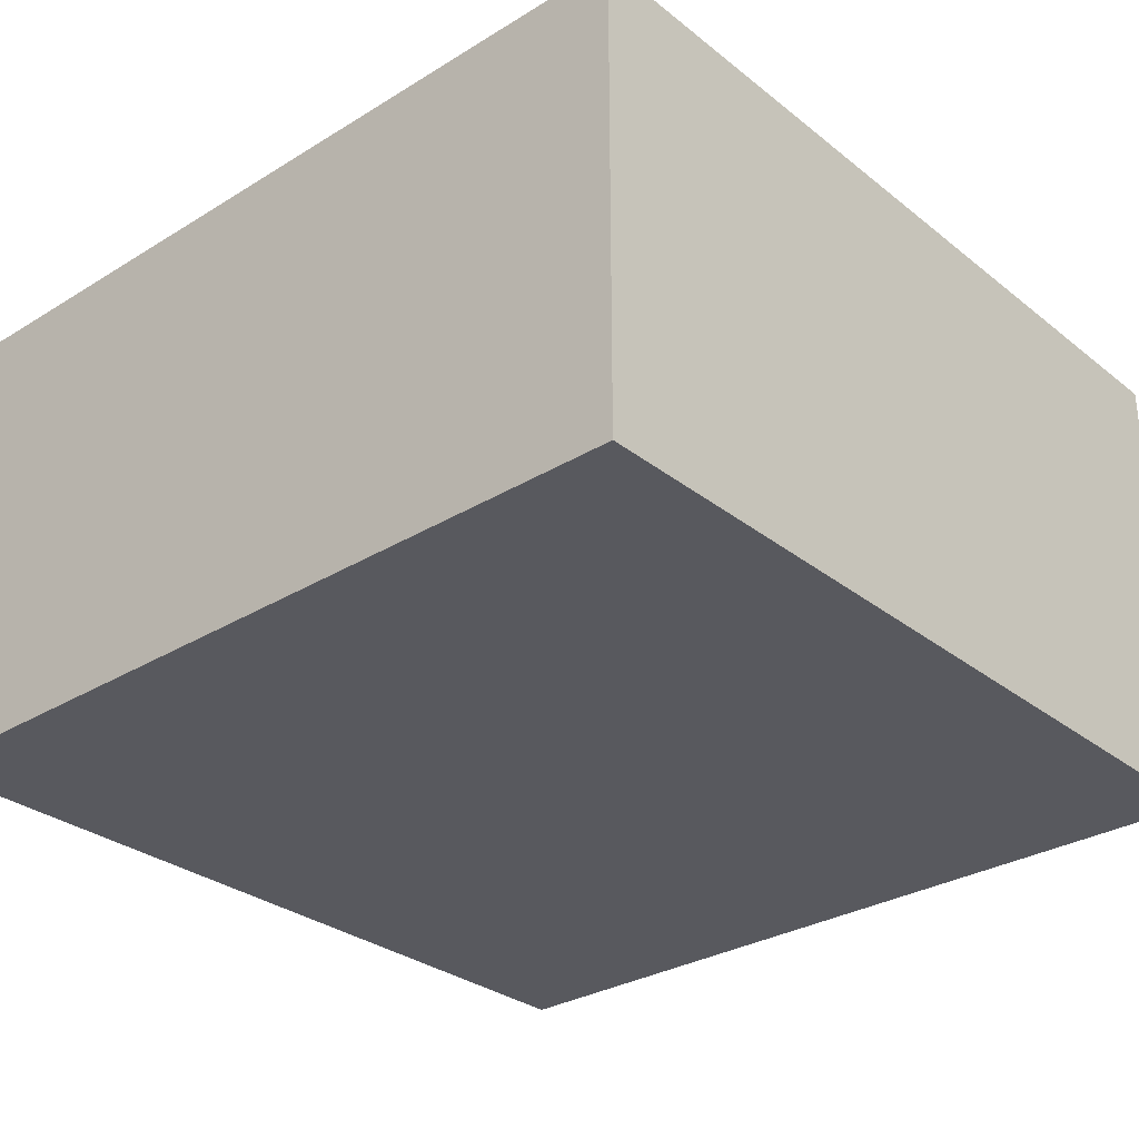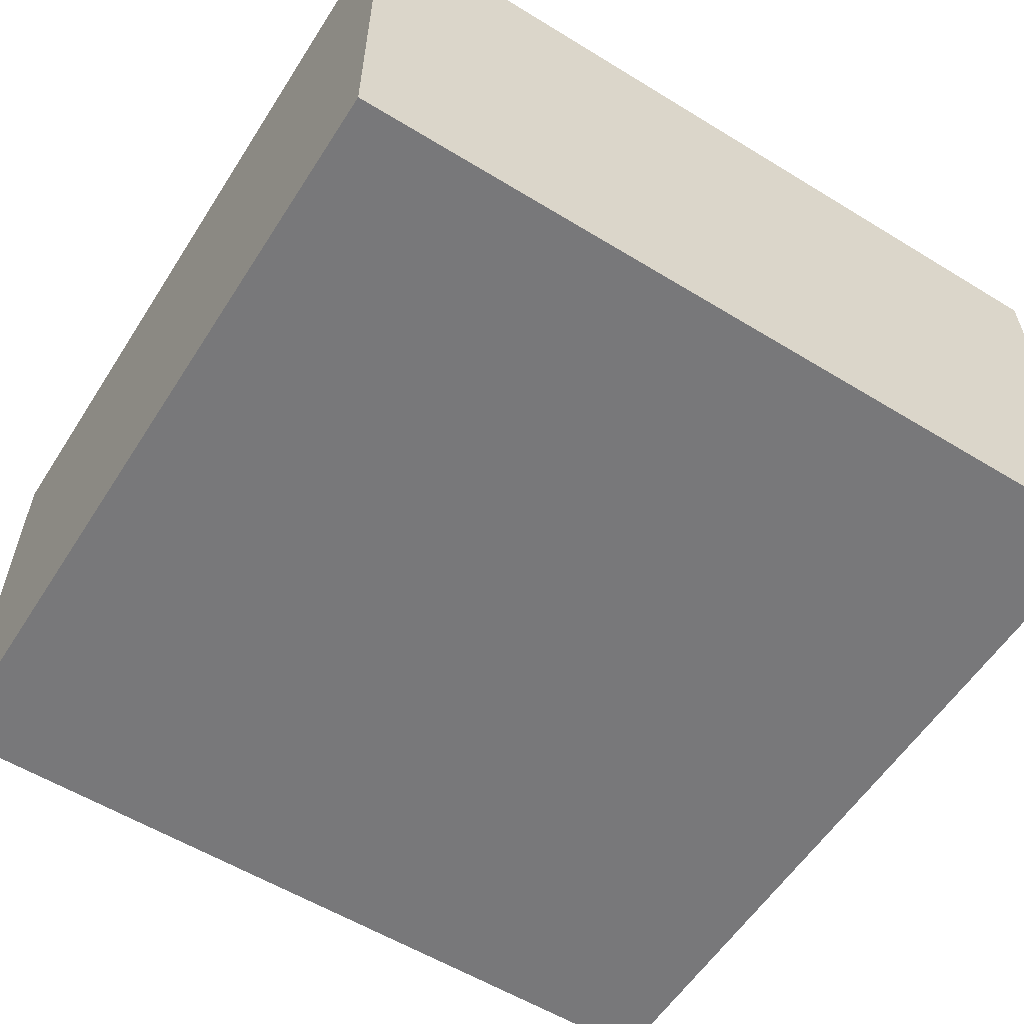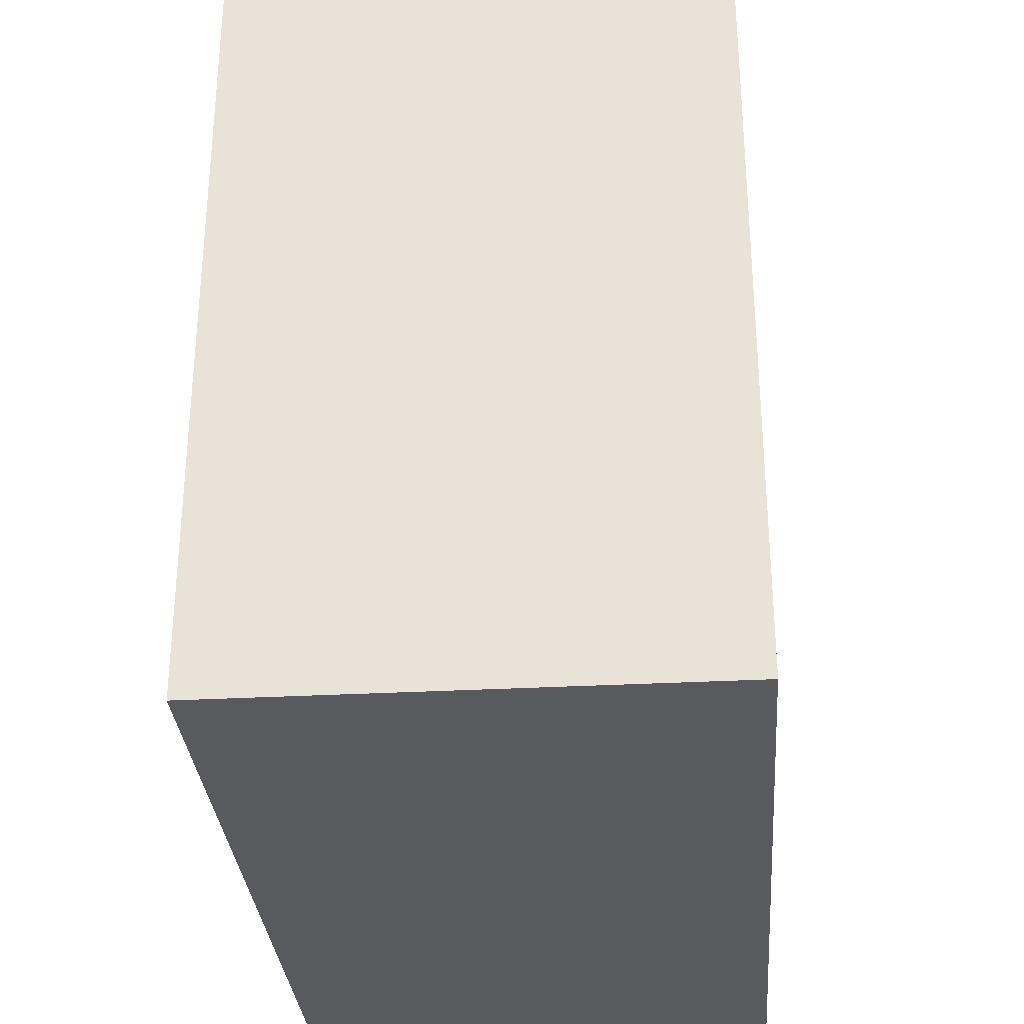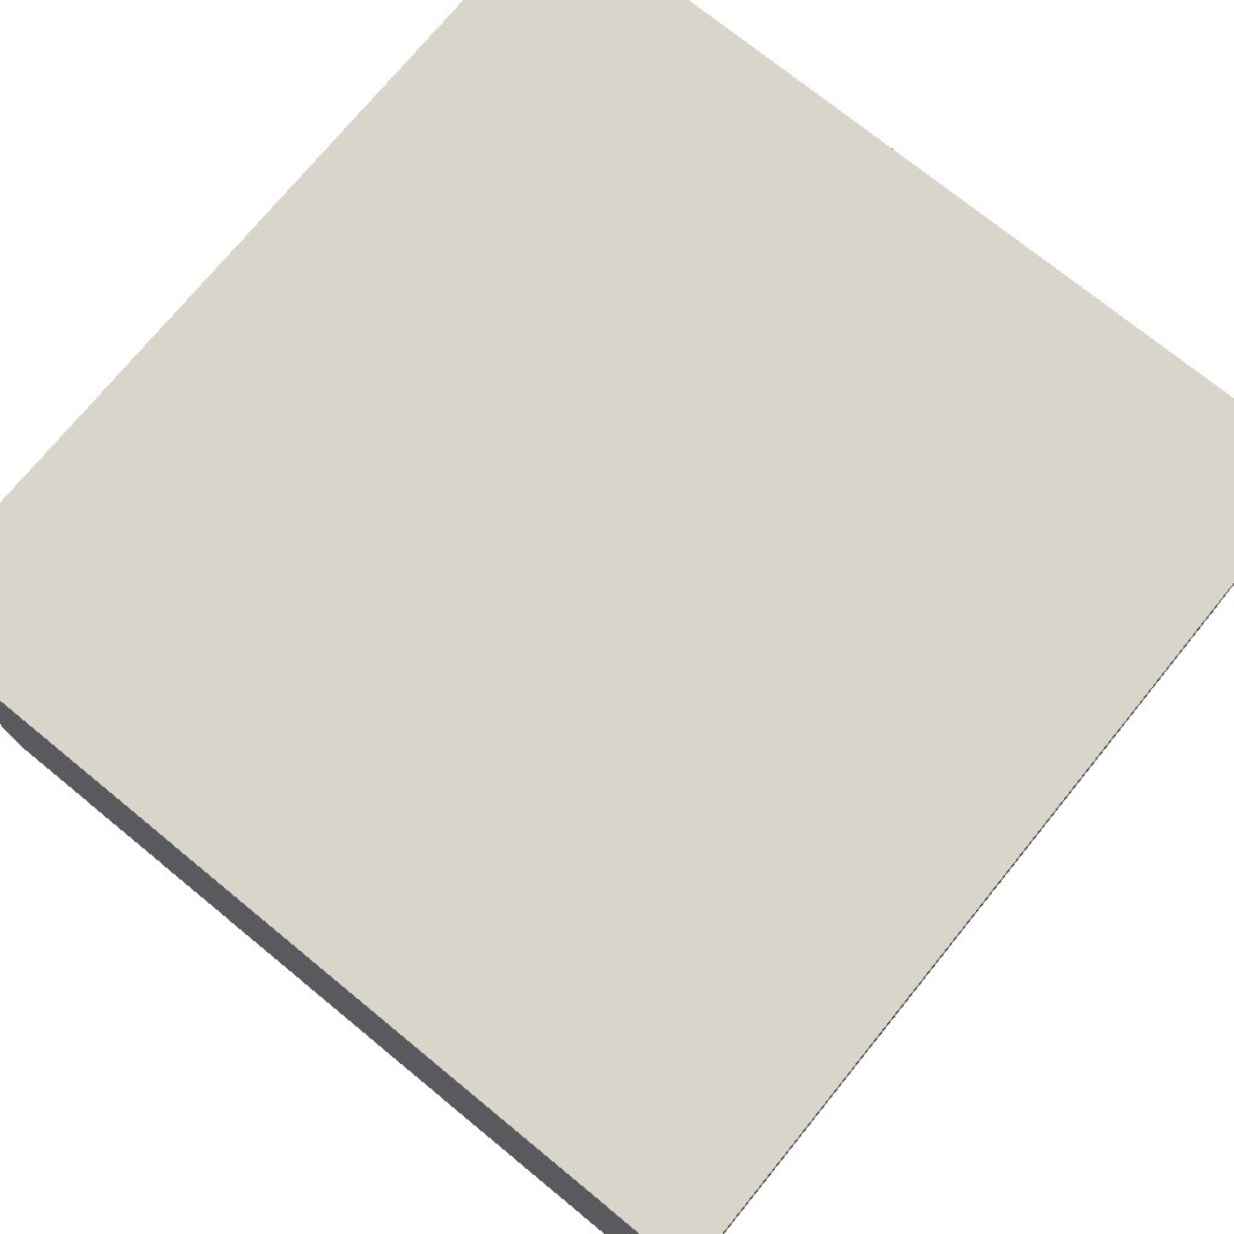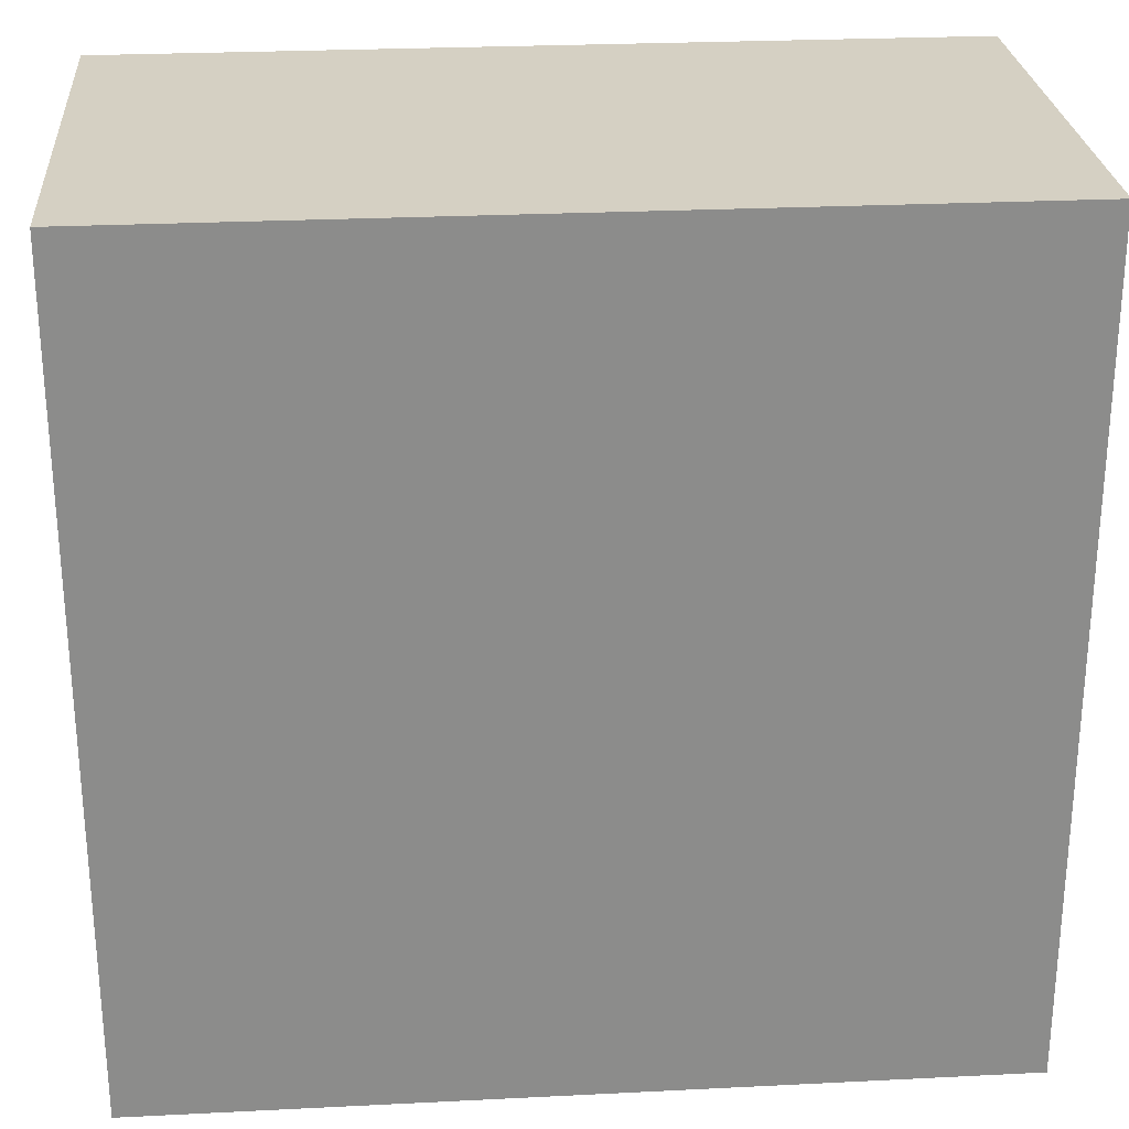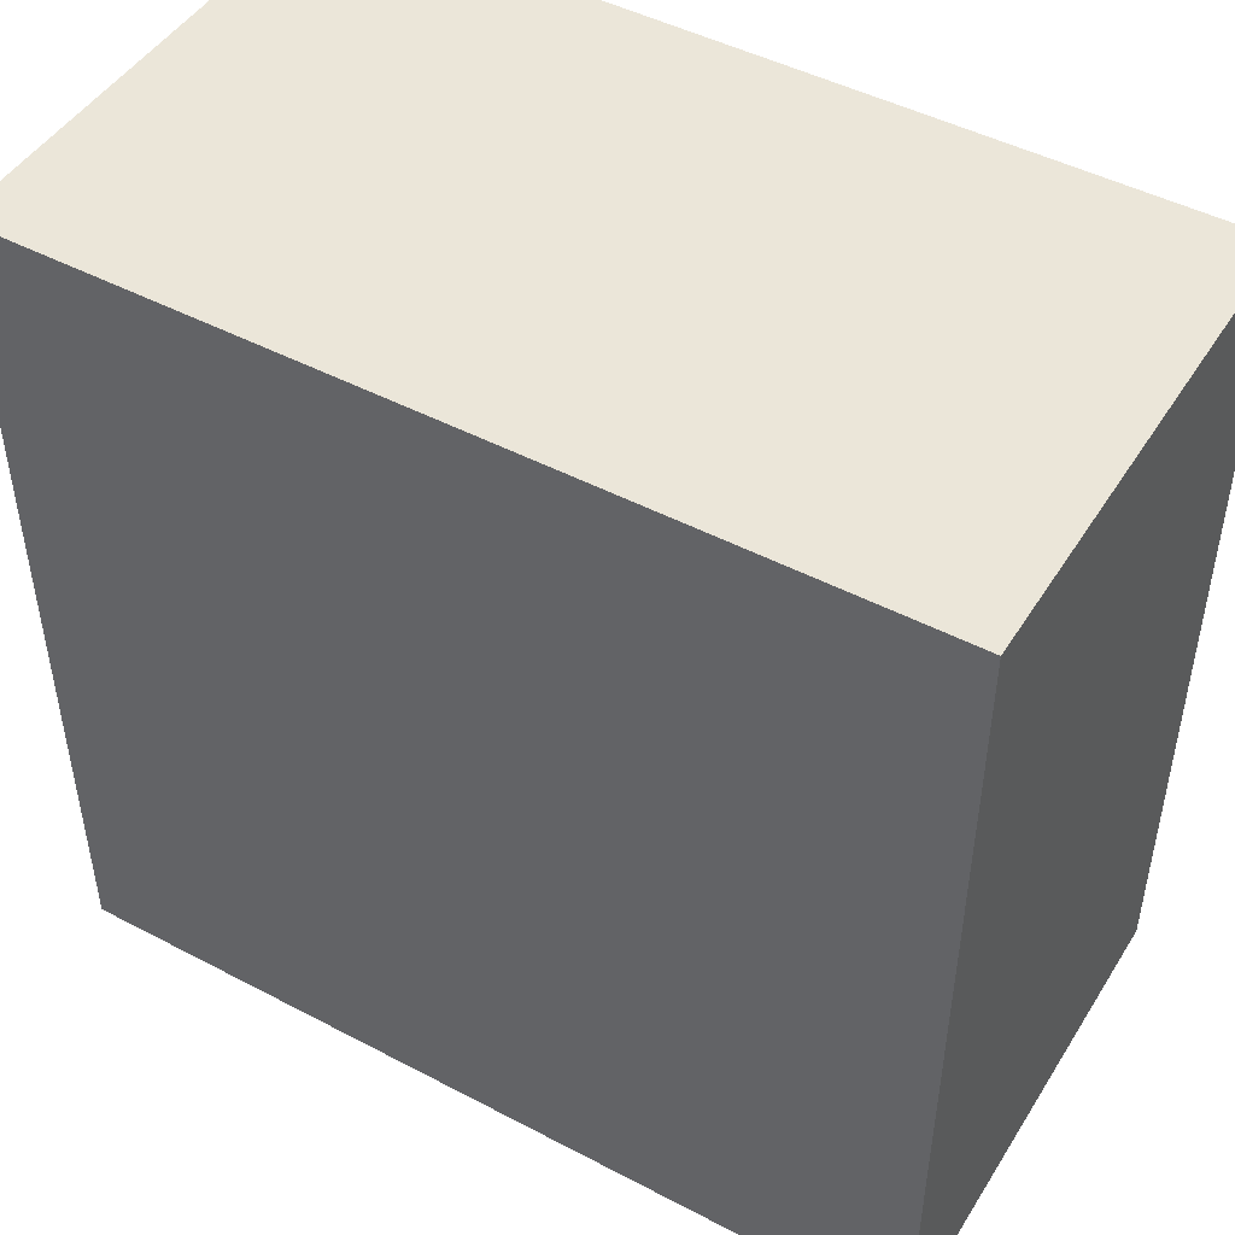
<metadata>
{"format":"obj","ext":"obj","renderer":"f3d","projection":"perspective","resolution":1024,"background":"white","views":[{"elev":-30.3,"azim":131.5,"up":"+Y"},{"elev":-57.5,"azim":-32.4,"up":"+Y"},{"elev":-31.3,"azim":-85.6,"up":"+Z"},{"elev":74.3,"azim":-50.8,"up":"+Y"},{"elev":26.3,"azim":175.5,"up":"+Z"},{"elev":47.2,"azim":30.7,"up":"+Z"}]}
</metadata>
<code>
v  -1.435 0 2.532
v  -1.435 0 1.283
v  -0.1678 0 1.283
v  -0.1678 0 2.532
v  -1.435 0.7083 2.532
v  -0.1678 0.7083 2.532
v  -0.1678 0.7083 1.283
v  -1.435 0.7083 1.283
o 4
g 4
f 1 2 3
f 3 4 1
f 5 6 7
f 7 8 5
f 1 4 6
f 6 5 1
f 4 3 7
f 7 6 4
f 3 2 8
f 8 7 3
f 2 1 5
f 5 8 2

</code>
